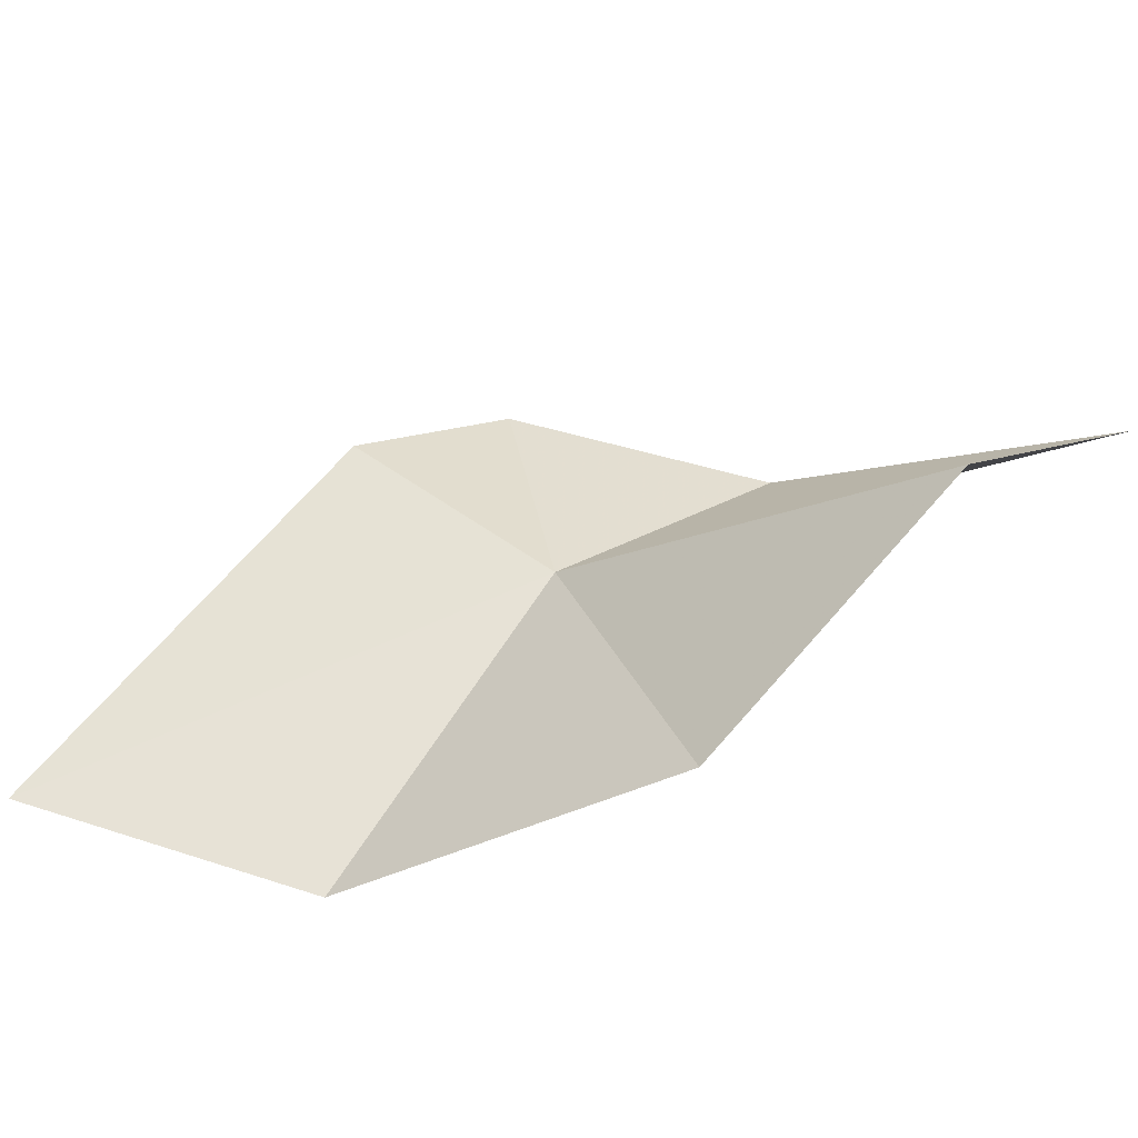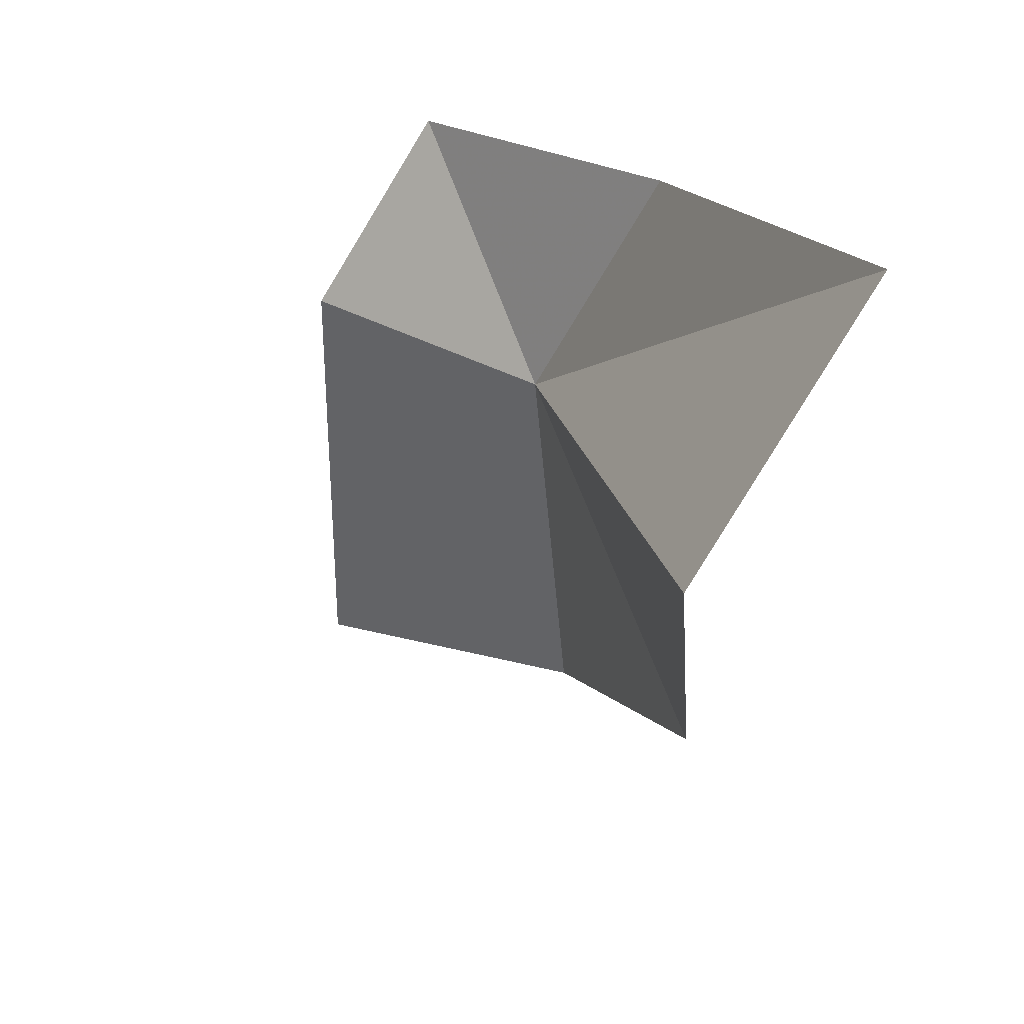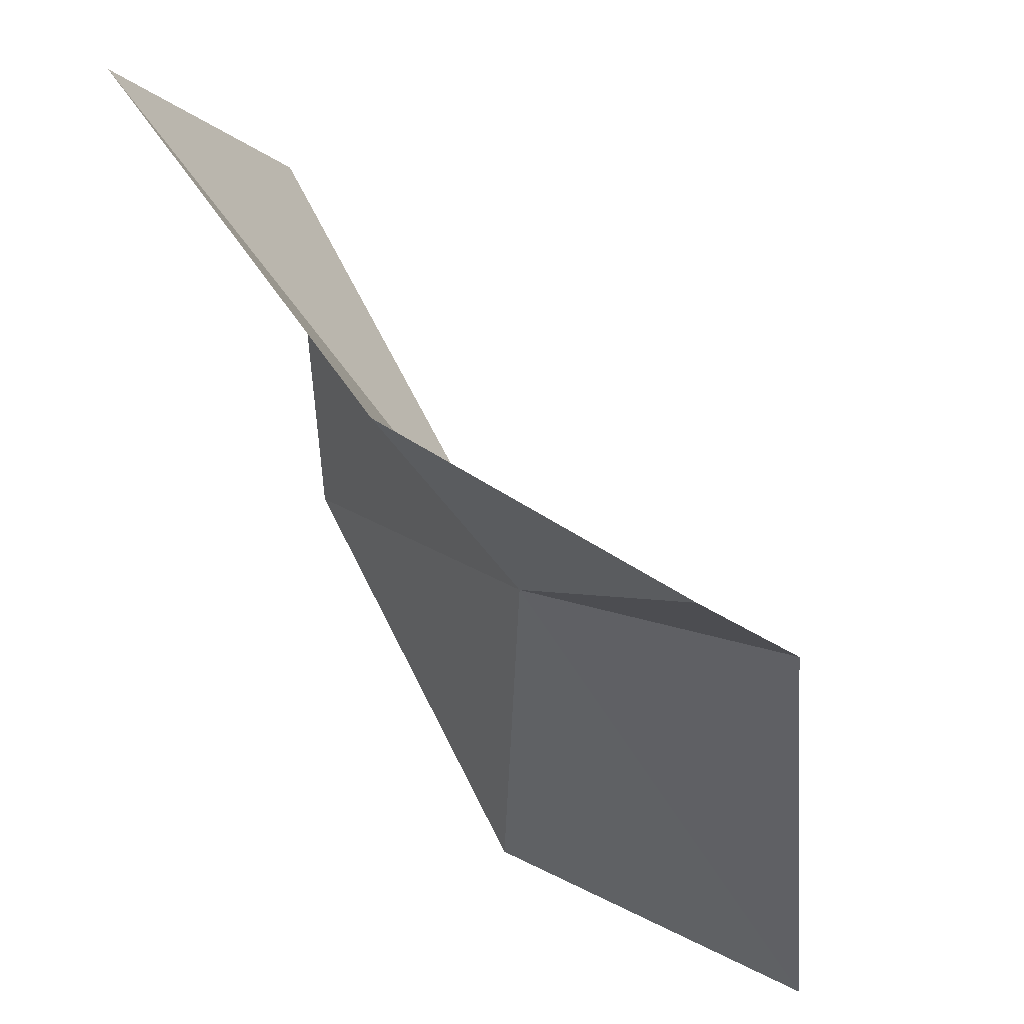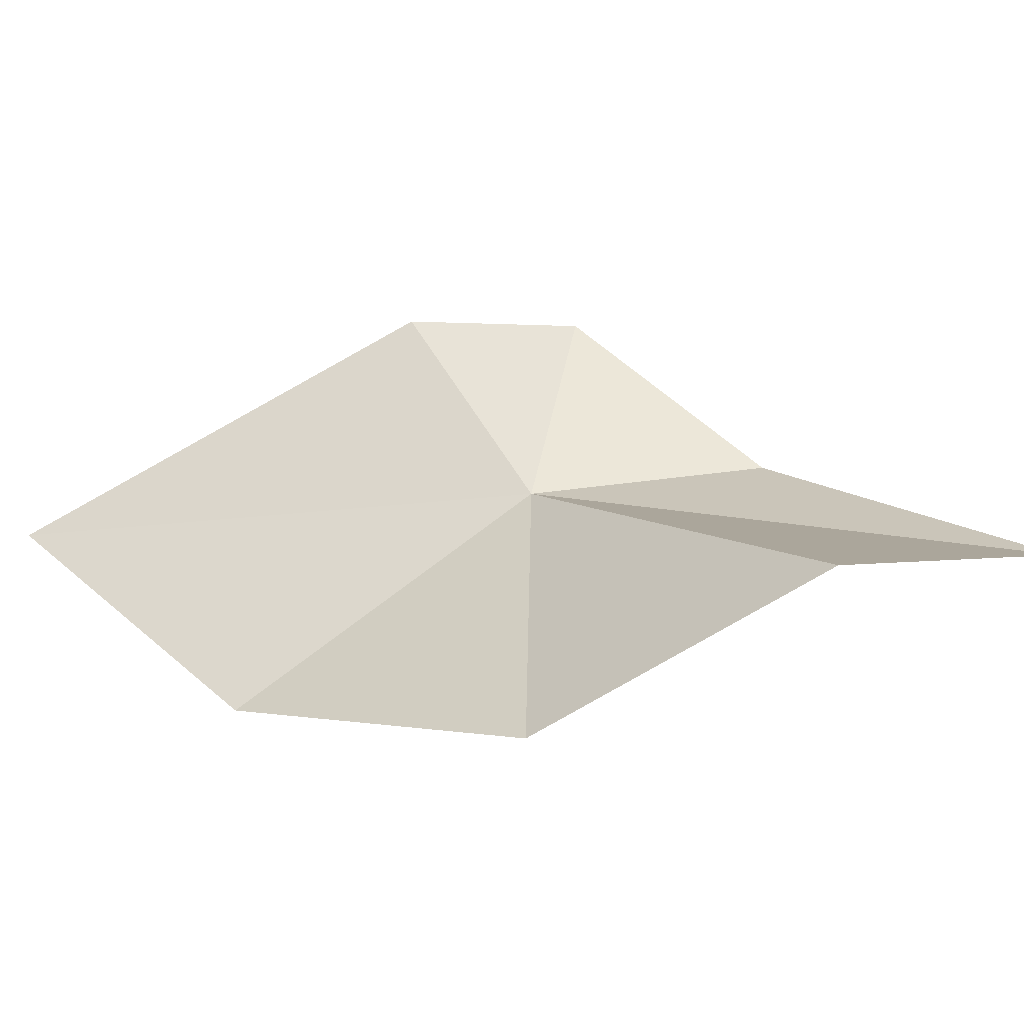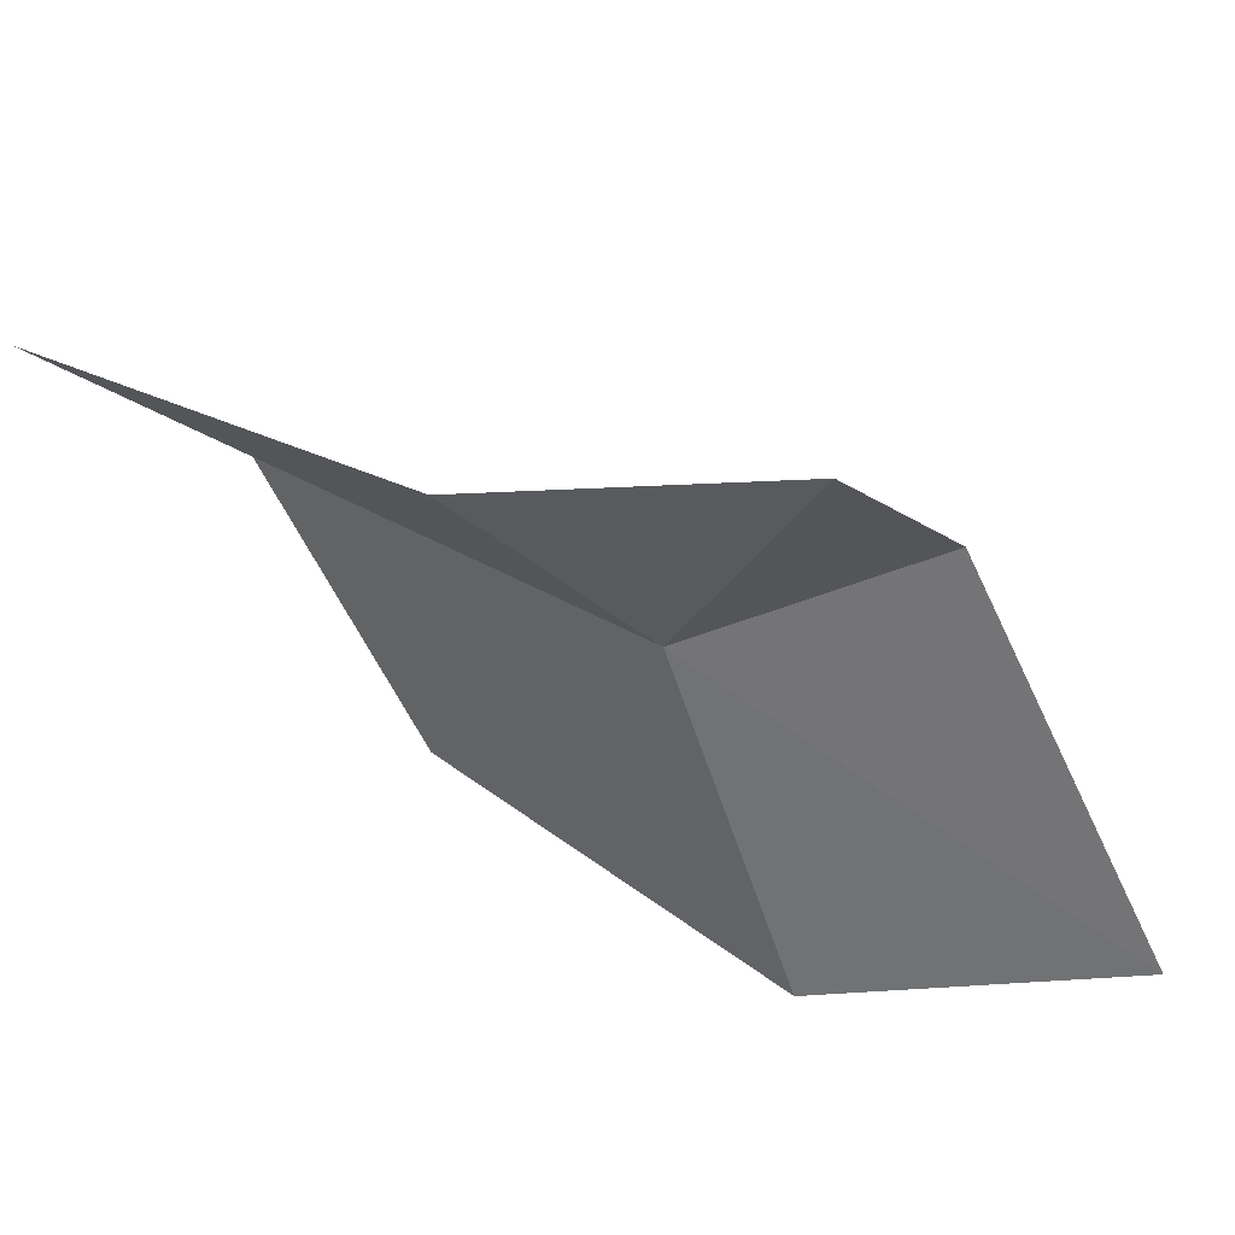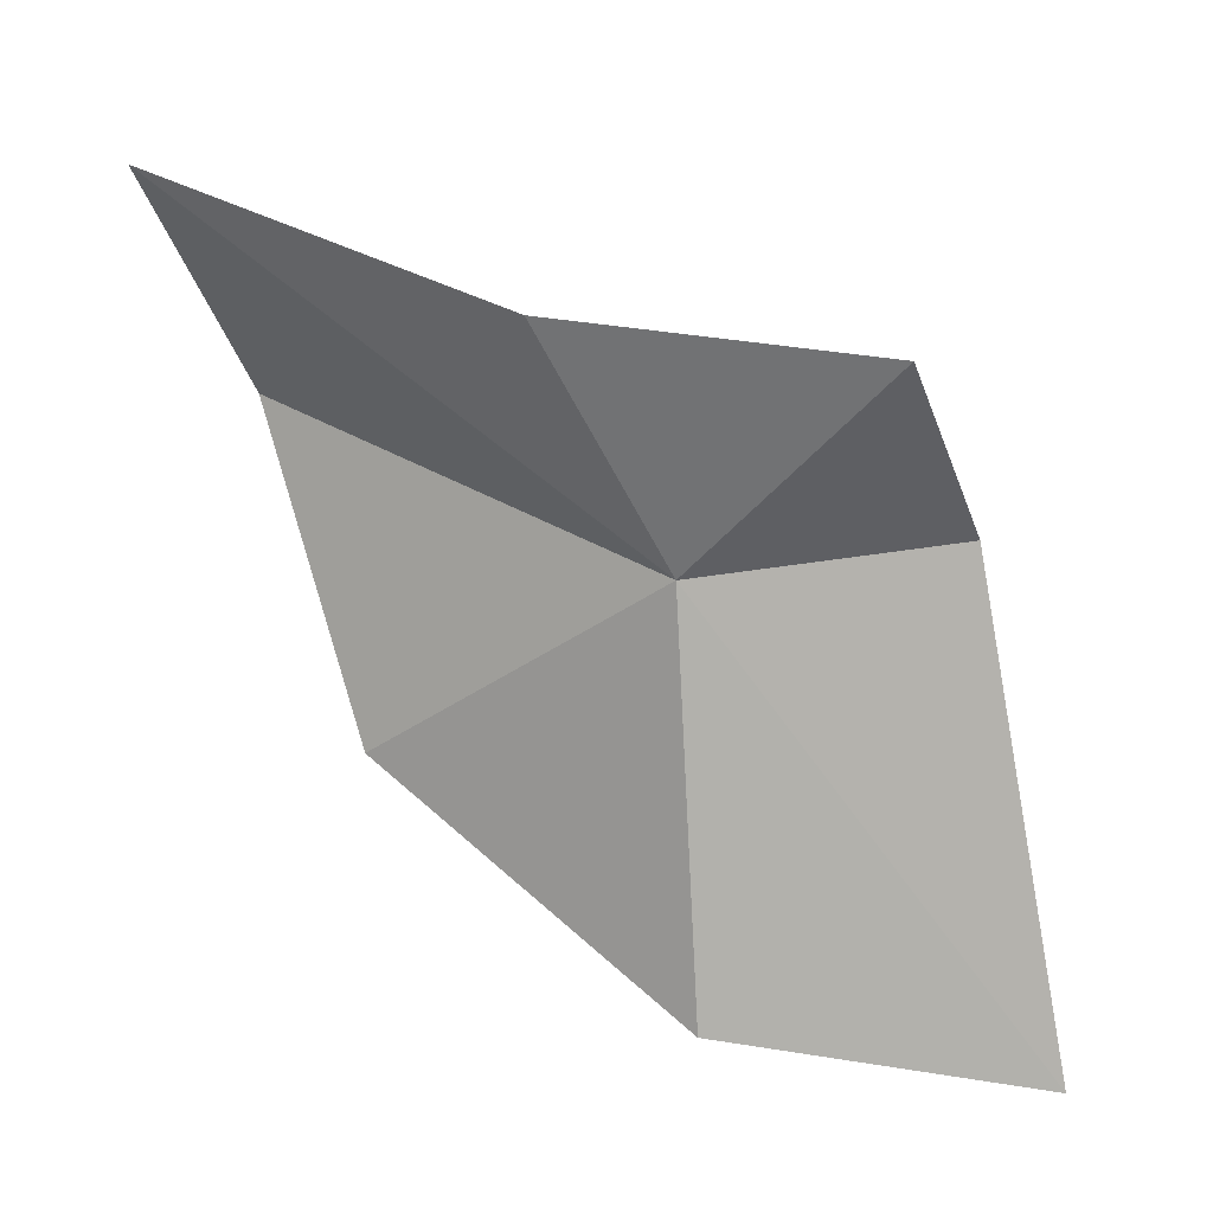
<metadata>
{"format":"obj","ext":"obj","renderer":"f3d","projection":"perspective","resolution":1024,"background":"white","views":[{"elev":49.3,"azim":29.9,"up":"+Z"},{"elev":30.3,"azim":37.8,"up":"+Y"},{"elev":58.9,"azim":-155.7,"up":"+Y"},{"elev":59.1,"azim":51.9,"up":"+Z"},{"elev":-42.8,"azim":-165.2,"up":"+Z"},{"elev":-66.4,"azim":179.9,"up":"+Z"}]}
</metadata>
<code>
v 1.048 -25.83 12.92
v -1.646 -29.39 12.33
v 0.8791 -28.9 12.27
v 3.217 -27.61 13.95
v -0.941 -25.63 13.12
v 4.644 -23.41 14.19
v 2.007 -23.99 12.73
v -0.3624 -24.18 12.44
v 4.025 -25.38 15.3
f 1 3 2
f 1 4 3
f 1 2 5
f 1 7 6
f 1 8 7
f 1 5 8
f 1 9 4
f 1 6 9

</code>
